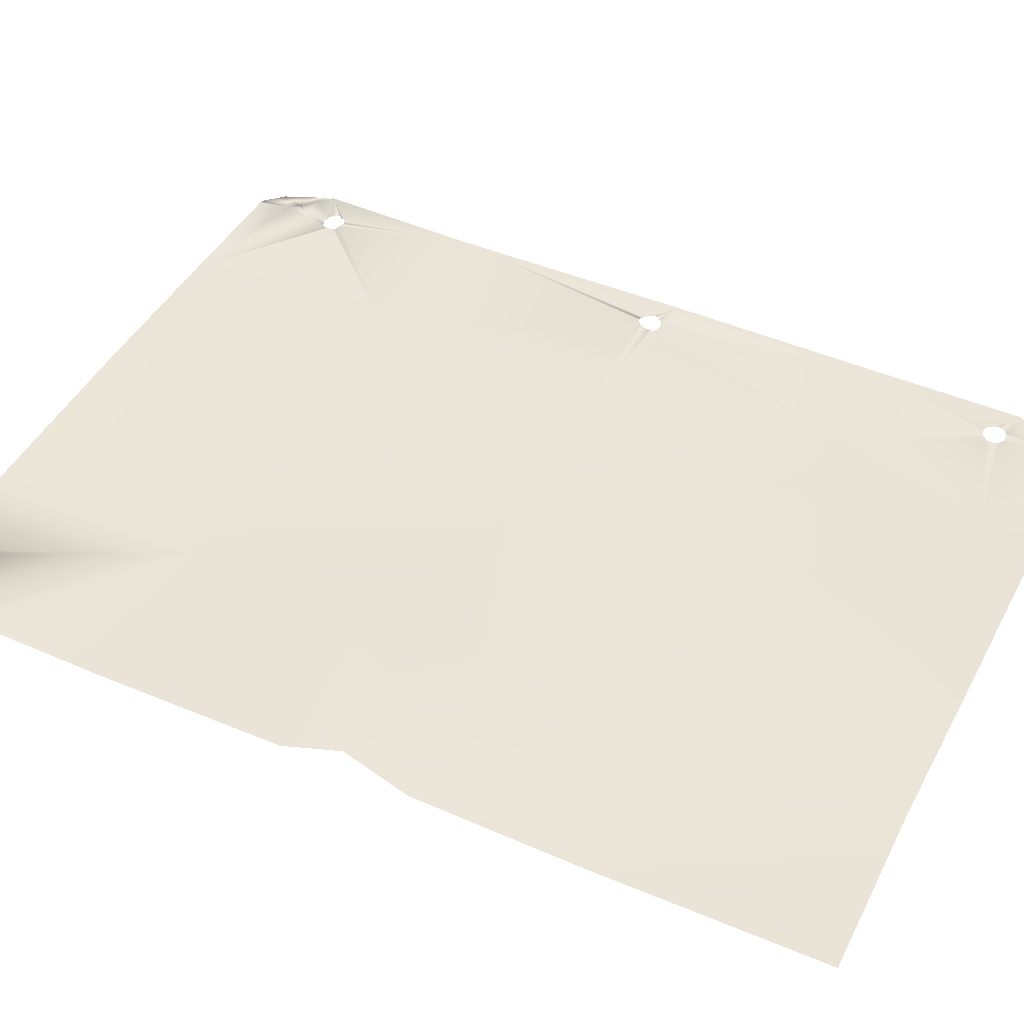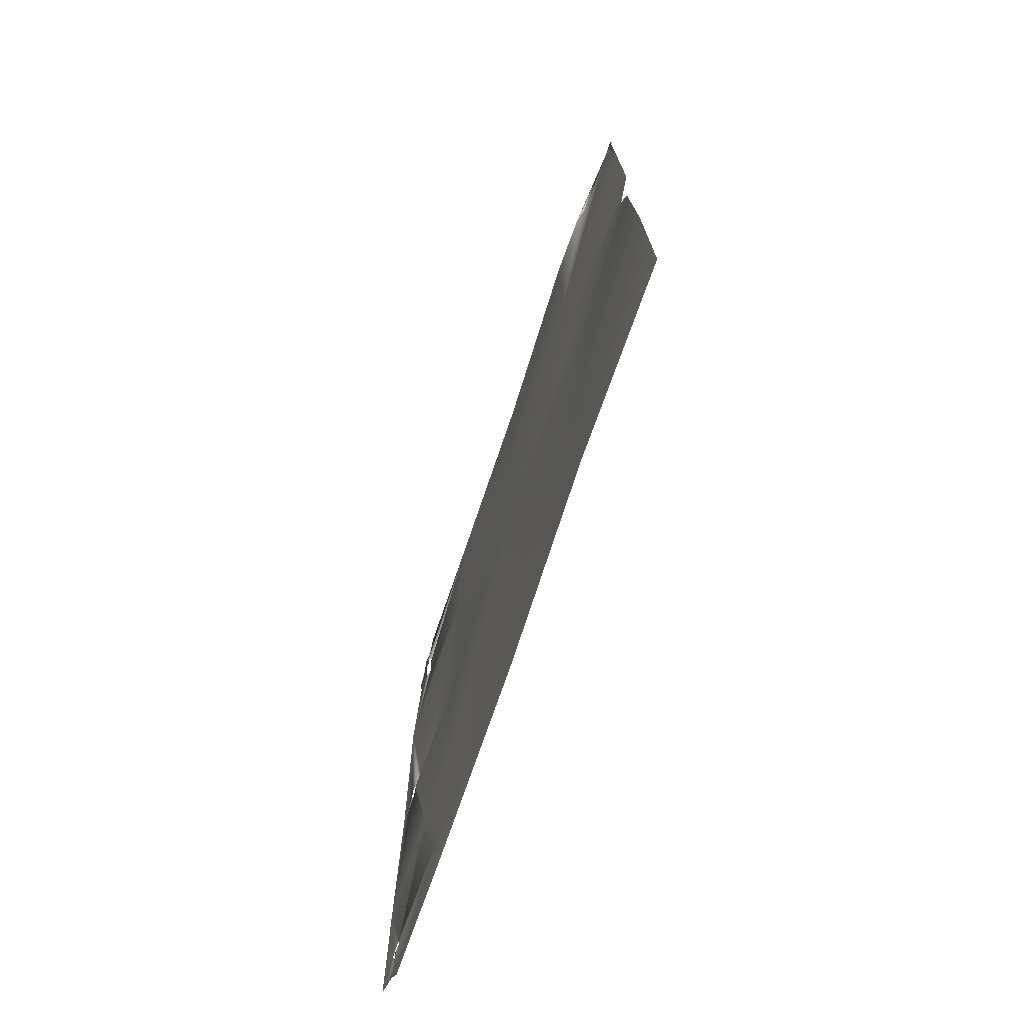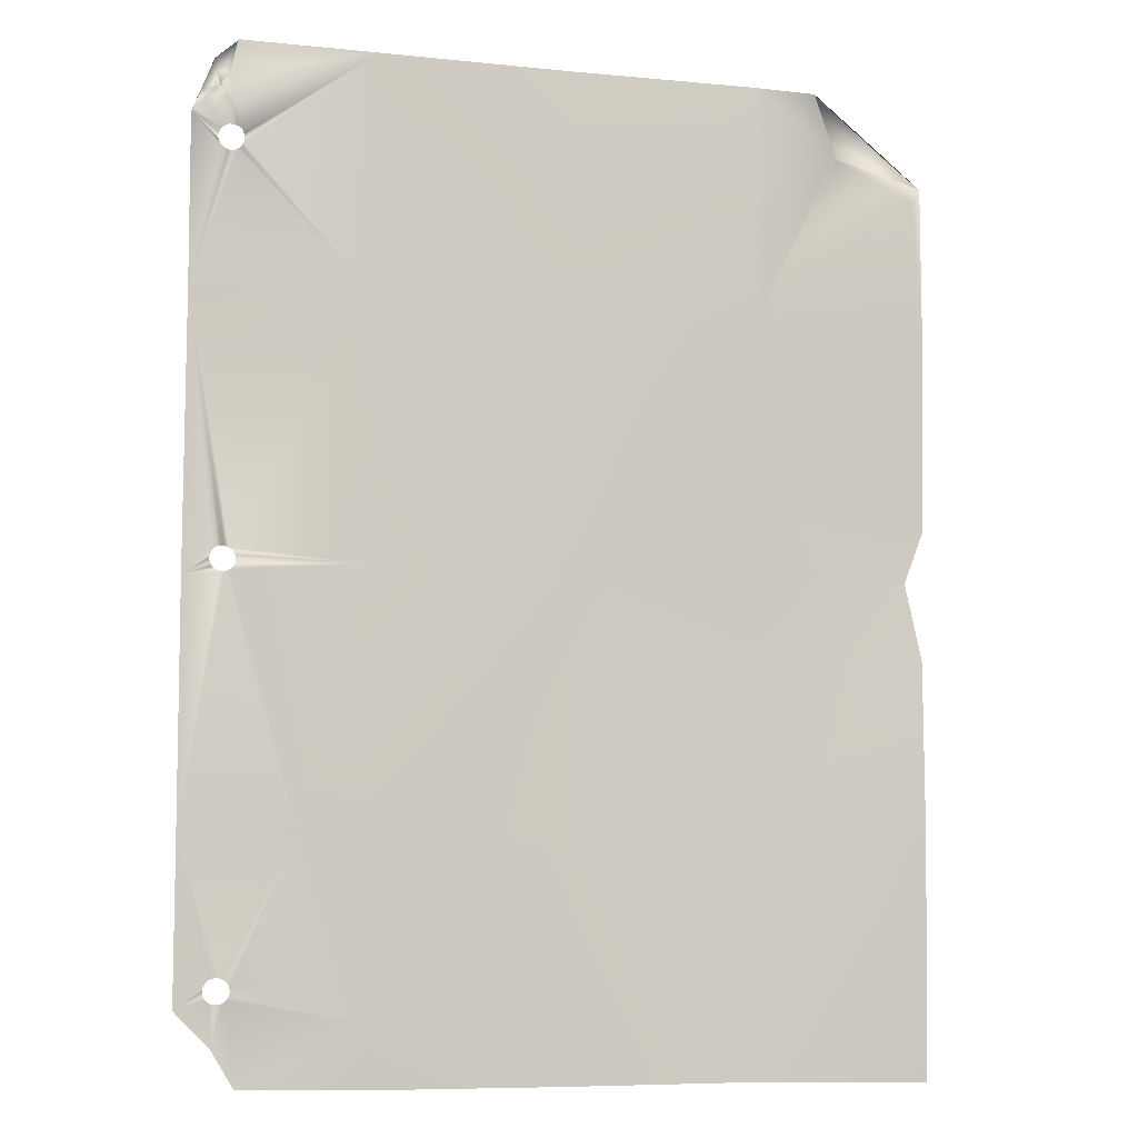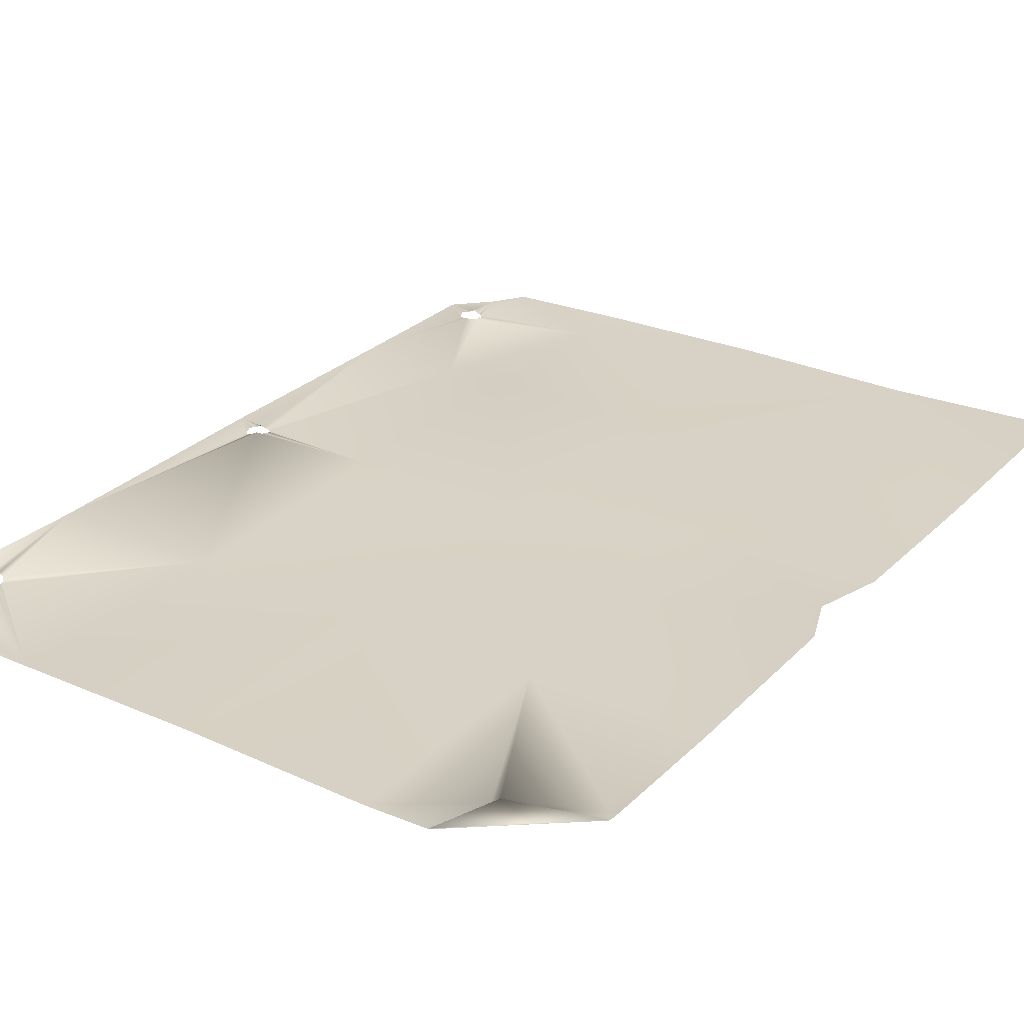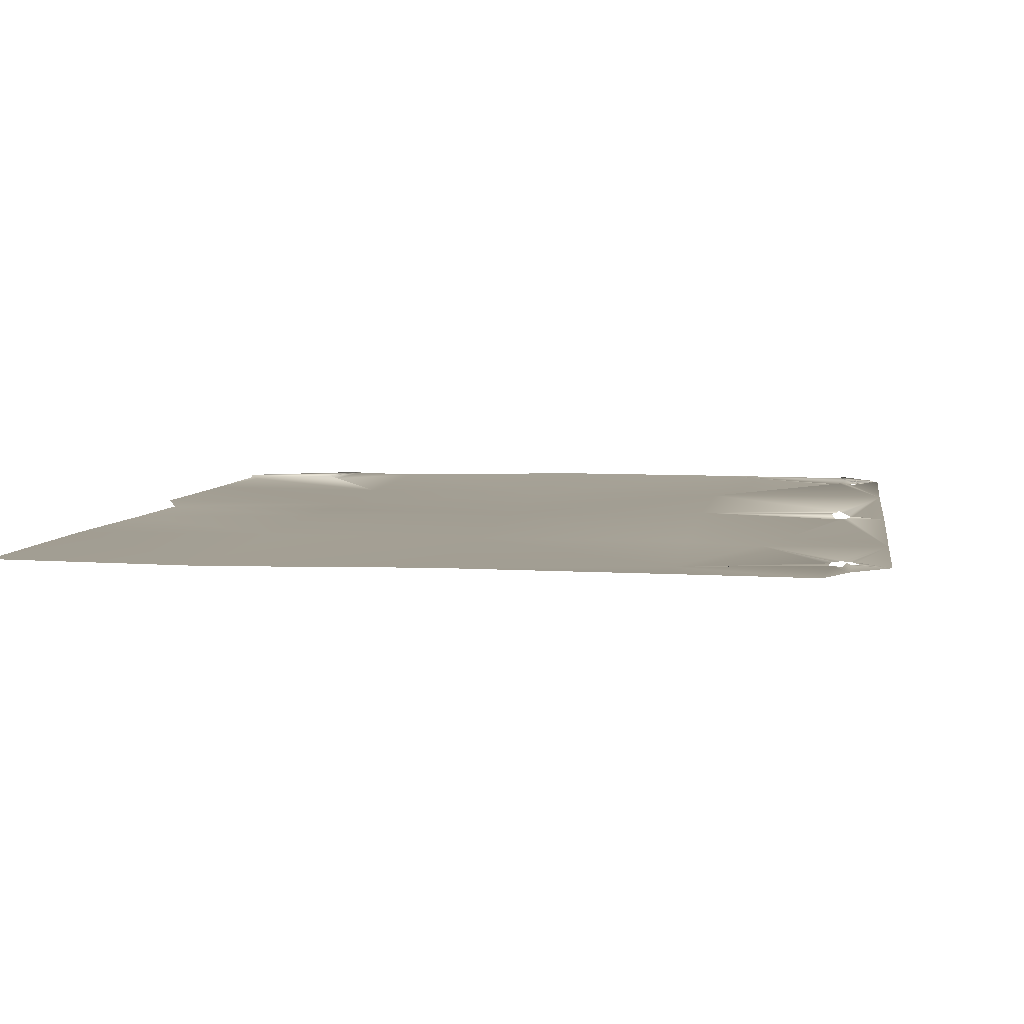
<metadata>
{"format":"obj","ext":"obj","renderer":"f3d","projection":"perspective","resolution":1024,"background":"white","views":[{"elev":44.6,"azim":117.0,"up":"+Y"},{"elev":-75.0,"azim":71.5,"up":"+Z"},{"elev":-6.5,"azim":-16.0,"up":"+Z"},{"elev":27.5,"azim":34.6,"up":"+Y"},{"elev":5.4,"azim":-171.9,"up":"+Y"}]}
</metadata>
<code>
v  -0.0592 0.5268 4.324
v  -4.464 0.4994 4.35
v  -4.431 0.5623 9.946
v  -0.0266 0.5898 9.919
v  4.377 0.5064 9.895
v  4.345 0.5238 4.299
v  8.498 0.5919 7.81
v  8.499 0.5512 7.628
v  8.292 0.5391 7.449
v  6.427 0.5665 8.35
v  5.874 0.5438 9.876
v  6.272 0.4869 8.433
v  5.873 0.565 9.877
v  8.497 0.6131 7.811
v  6.427 0.5877 8.351
v  -0.0932 0.5313 -1.504
v  -4.497 0.6055 -1.479
v  4.322 0.5439 0.2766
v  4.311 0.5678 -1.53
v  7.988 0.5971 -1.551
v  8.476 0.6215 -0.3025
v  -6.072 0.4892 -7.3
v  -7.702 0.5231 -1.736
v  -7.608 0.5179 -1.704
v  -8.646 0.5074 -7.285
v  -7.804 0.5425 -1.736
v  -8.633 0.5344 -1.84
v  -4.53 0.5555 -7.308
v  -0.1266 0.5664 -7.334
v  4.301 0.5866 -3.308
v  4.277 0.5947 -7.359
v  8.357 0.5162 -3.331
v  8.412 0.5704 -7.383
v  -4.553 0.5007 -11.32
v  -0.1576 0.5784 -12.74
v  -4.561 0.5328 -12.7
v  4.228 0.5406 -12.74
v  8.359 0.6191 -12.86
v  -7.439 0.5248 7.658
v  -7.421 0.546 7.755
v  -7.438 0.5336 7.85
v  -8.586 0.5767 8.279
v  -7.936 0.5454 7.577
v  -8.598 0.4962 4.373
v  -7.487 0.4615 7.935
v  -7.564 0.4879 7.998
v  -7.843 0.4654 8.694
v  -7.765 0.5368 9.162
v  -7.66 0.5075 8.031
v  -7.974 0.5316 8.952
v  -8.097 0.546 9.488
v  -7.939 0.5058 8.987
v  -8.005 0.5514 8.919
v  -8.034 0.5327 8.89
v  -8.055 0.5395 8.87
v  -8.371 0.5736 8.791
v  -8.308 0.5633 8.614
v  -8.547 0.5508 8.373
v  -7.859 0.54 7.513
v  -7.763 0.5681 7.48
v  -7.663 0.5953 7.48
v  -7.568 0.5822 7.512
v  -7.49 0.5407 7.574
v  -7.477 0.619 -1.366
v  -7.461 0.5954 -1.462
v  -7.527 0.6121 -1.281
v  -7.605 0.6629 -1.218
v  -8.026 0.5566 -1.554
v  -7.976 0.5331 -1.639
v  -7.699 0.6171 -1.184
v  -7.801 0.573 -1.184
v  -7.896 0.5256 -1.217
v  -7.974 0.5408 -1.278
v  -8.025 0.5269 -1.363
v  -8.043 0.555 -1.459
v  -7.898 0.5867 -1.702
v  -7.529 0.5159 -1.642
v  -7.479 0.572 -1.558
v  -7.809 0.5752 -10.86
v  -7.707 0.4896 -10.86
v  -7.86 0.5067 -11.78
v  -7.904 0.5297 -10.83
v  -8.659 0.504 -10.97
v  -7.978 0.5205 -10.4
v  -8.029 0.5135 -10.49
v  -8.048 0.5481 -10.58
v  -8.031 0.5243 -10.68
v  -7.981 0.5226 -10.76
v  -7.613 0.5038 -10.83
v  -7.535 0.5128 -10.77
v  -7.366 0.4895 -12.6
v  -7.901 0.5333 -10.34
v  -7.805 0.5238 -10.31
v  -7.704 0.5546 -10.31
v  -7.61 0.5315 -10.34
v  -7.532 0.5479 -10.41
v  -7.482 0.506 -10.49
v  -7.465 0.5318 -10.59
v  -7.484 0.4928 -10.68
v  -8.55 0.5478 8.371
v  -7.766 0.5581 9.161
v  -7.605 0.575 9.931
v  7.187 0.5709 8.791
v  8.517 0.5632 4.276
v  -7.574 0.5315 9.957
v  -7.937 0.4845 8.988
v  -7.603 0.5538 9.931
v  -7.761 0.491 8.032
v  -7.856 0.5146 8
v  -7.972 0.5103 8.952
v  -7.934 0.5314 7.938
v  -8.306 0.542 8.615
v  -8.004 0.5302 8.92
v  -8.032 0.5115 8.891
v  -7.984 0.556 7.853
v  -8.053 0.5182 8.87
v  -8.003 0.5555 7.758
v  -7.986 0.5081 7.662
v  -8.546 0.5296 8.374
v  -8.549 0.5265 8.371
v  -8.095 0.5247 9.489
o paper_sheet
g paper_sheet
f 1 2 3
f 3 4 1
f 5 1 4
f 1 5 6
f 7 8 9
f 7 9 10
f 11 10 12
f 13 14 15
f 16 17 2
f 2 1 16
f 1 6 18
f 16 18 19
f 1 18 16
f 18 20 19
f 20 18 21
f 22 23 24
f 25 26 23
f 27 26 25
f 16 28 17
f 28 16 29
f 16 19 30
f 29 30 31
f 16 30 29
f 32 31 30
f 31 32 33
f 34 29 35
f 35 36 34
f 28 29 34
f 37 35 29
f 29 31 37
f 33 37 31
f 37 33 38
f 3 2 39
f 40 41 3
f 42 43 44
f 45 46 47
f 3 45 48
f 45 47 48
f 49 47 46
f 50 51 52
f 53 51 50
f 54 51 53
f 55 56 54
f 56 51 54
f 55 57 56
f 58 56 57
f 43 59 44
f 59 60 44
f 60 61 44
f 61 62 44
f 2 62 63
f 62 2 44
f 63 39 2
f 39 40 3
f 64 17 65
f 66 17 64
f 2 17 67
f 67 17 66
f 41 45 3
f 68 69 27
f 2 67 44
f 67 70 44
f 70 71 44
f 71 72 44
f 72 73 44
f 73 74 27
f 74 75 27
f 75 68 27
f 27 44 73
f 69 76 27
f 76 26 27
f 22 25 23
f 22 24 17
f 28 22 17
f 24 77 17
f 77 78 17
f 78 65 17
f 79 80 81
f 82 81 83
f 83 84 85
f 83 85 86
f 83 86 87
f 83 87 88
f 83 88 82
f 81 82 79
f 80 89 81
f 89 90 81
f 90 91 81
f 34 91 90
f 34 22 28
f 84 83 25
f 92 84 25
f 93 92 25
f 94 93 25
f 95 94 22
f 96 95 22
f 97 96 22
f 34 97 22
f 34 98 97
f 34 99 98
f 34 90 99
f 94 25 22
f 34 36 91
f 56 100 51
f 100 56 58
f 101 52 51
f 51 102 101
f 11 103 7
f 20 30 19
f 30 20 32
f 104 21 18
f 18 6 104
f 9 8 104
f 6 9 104
f 6 10 9
f 12 10 6
f 12 6 5
f 12 5 11
f 48 105 3
f 47 106 48
f 107 105 48
f 47 49 108
f 109 47 108
f 106 47 110
f 111 112 109
f 47 113 110
f 112 47 109
f 47 114 113
f 42 111 115
f 47 116 114
f 115 117 42
f 112 116 47
f 42 118 43
f 117 118 42
f 111 42 119
f 112 111 119
f 119 42 120
f 7 10 15 14
f 10 11 13 15
f 11 7 14 13
f 106 110 50 52
f 110 113 53 50
f 113 114 54 53
f 114 116 55 54
f 116 112 57 55
f 112 119 58 57
f 119 120 100 58
f 120 121 51 100
f 121 107 102 51
f 107 48 101 102
f 48 106 52 101

</code>
